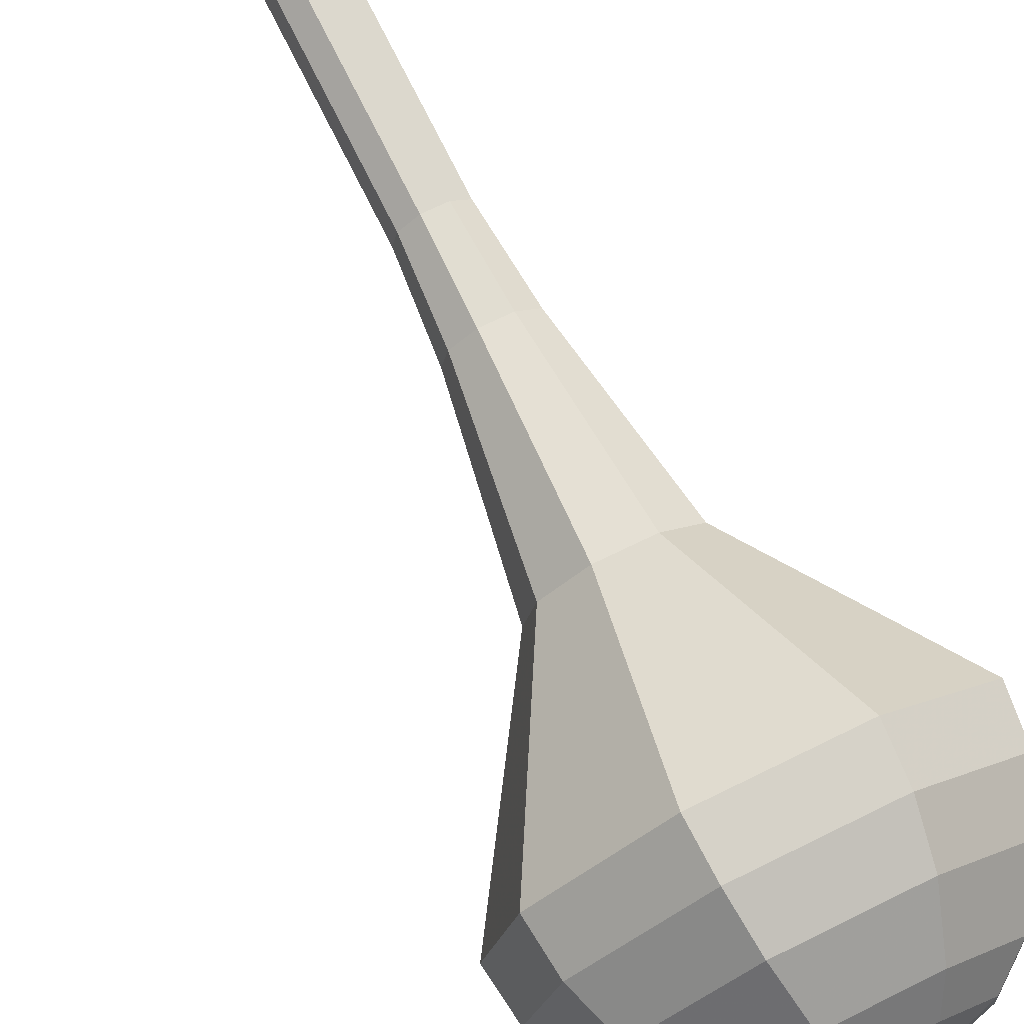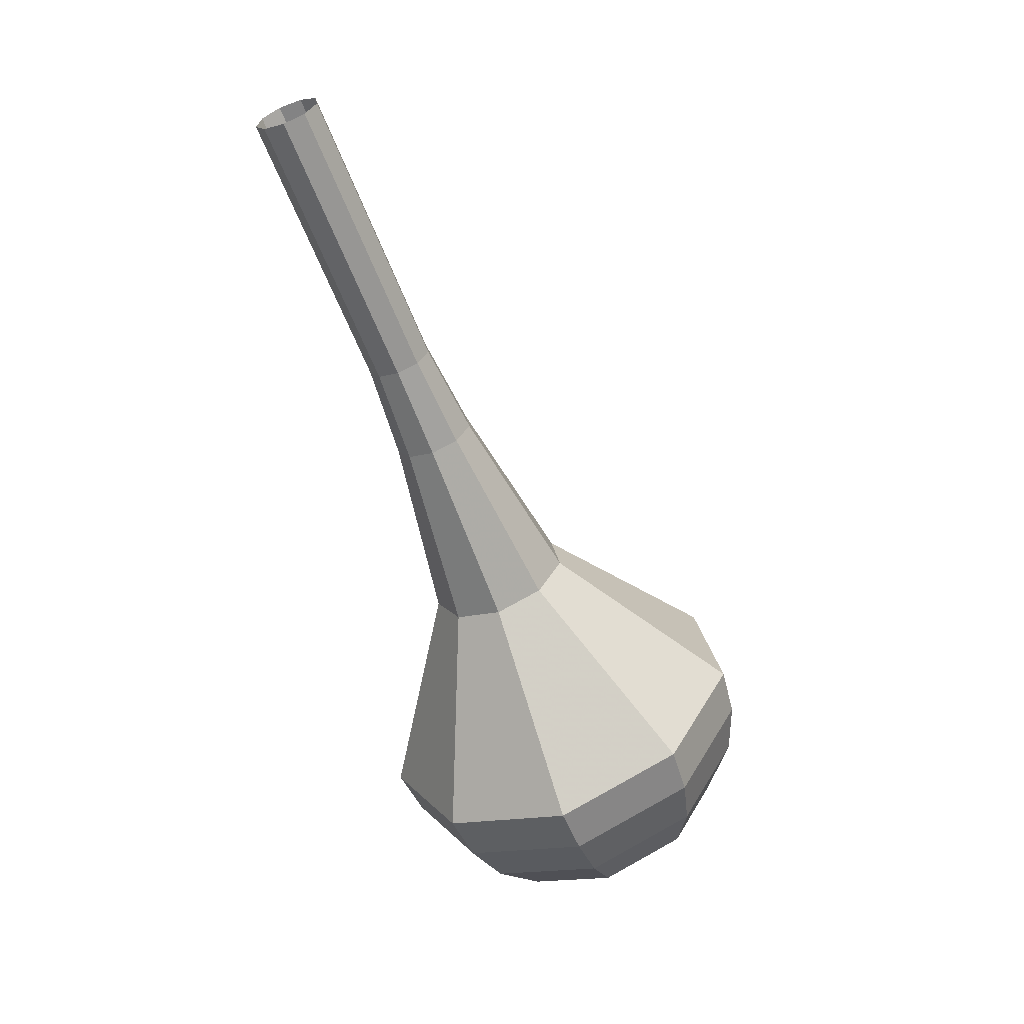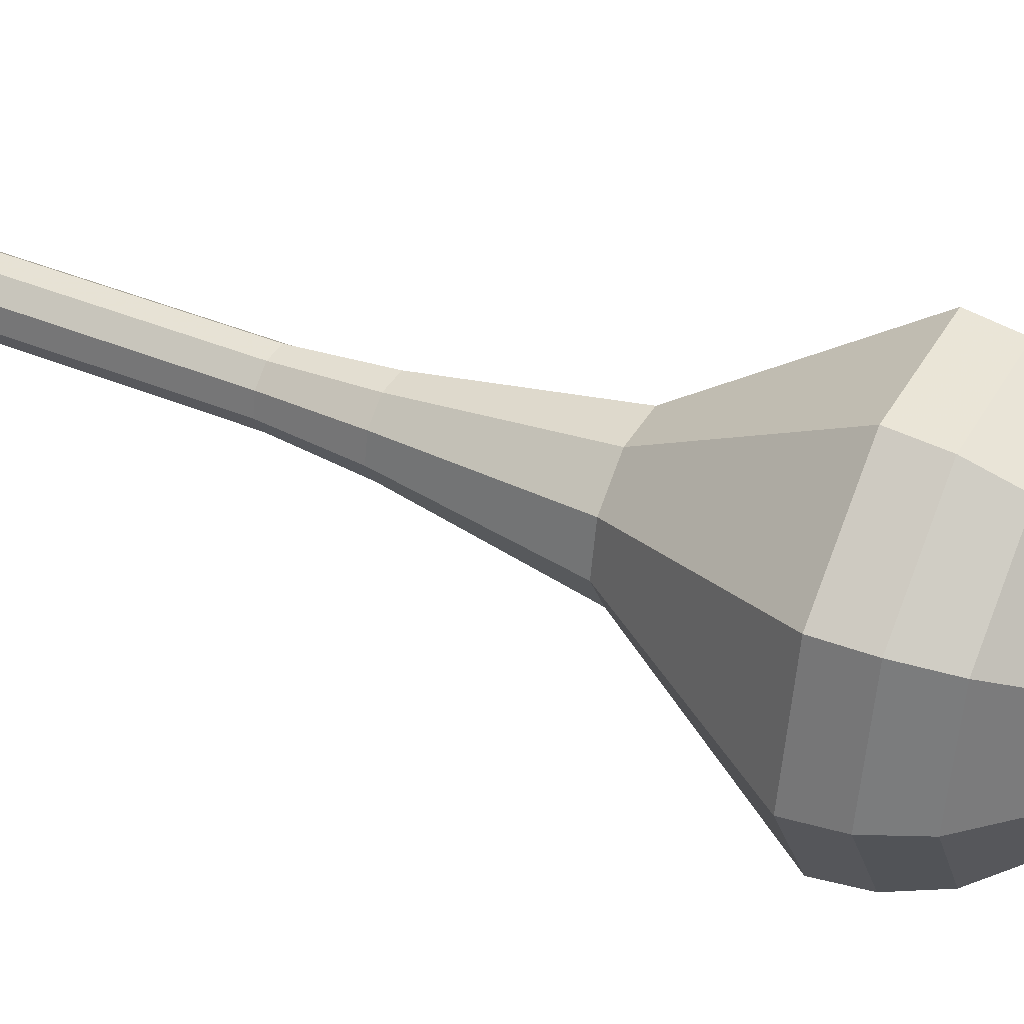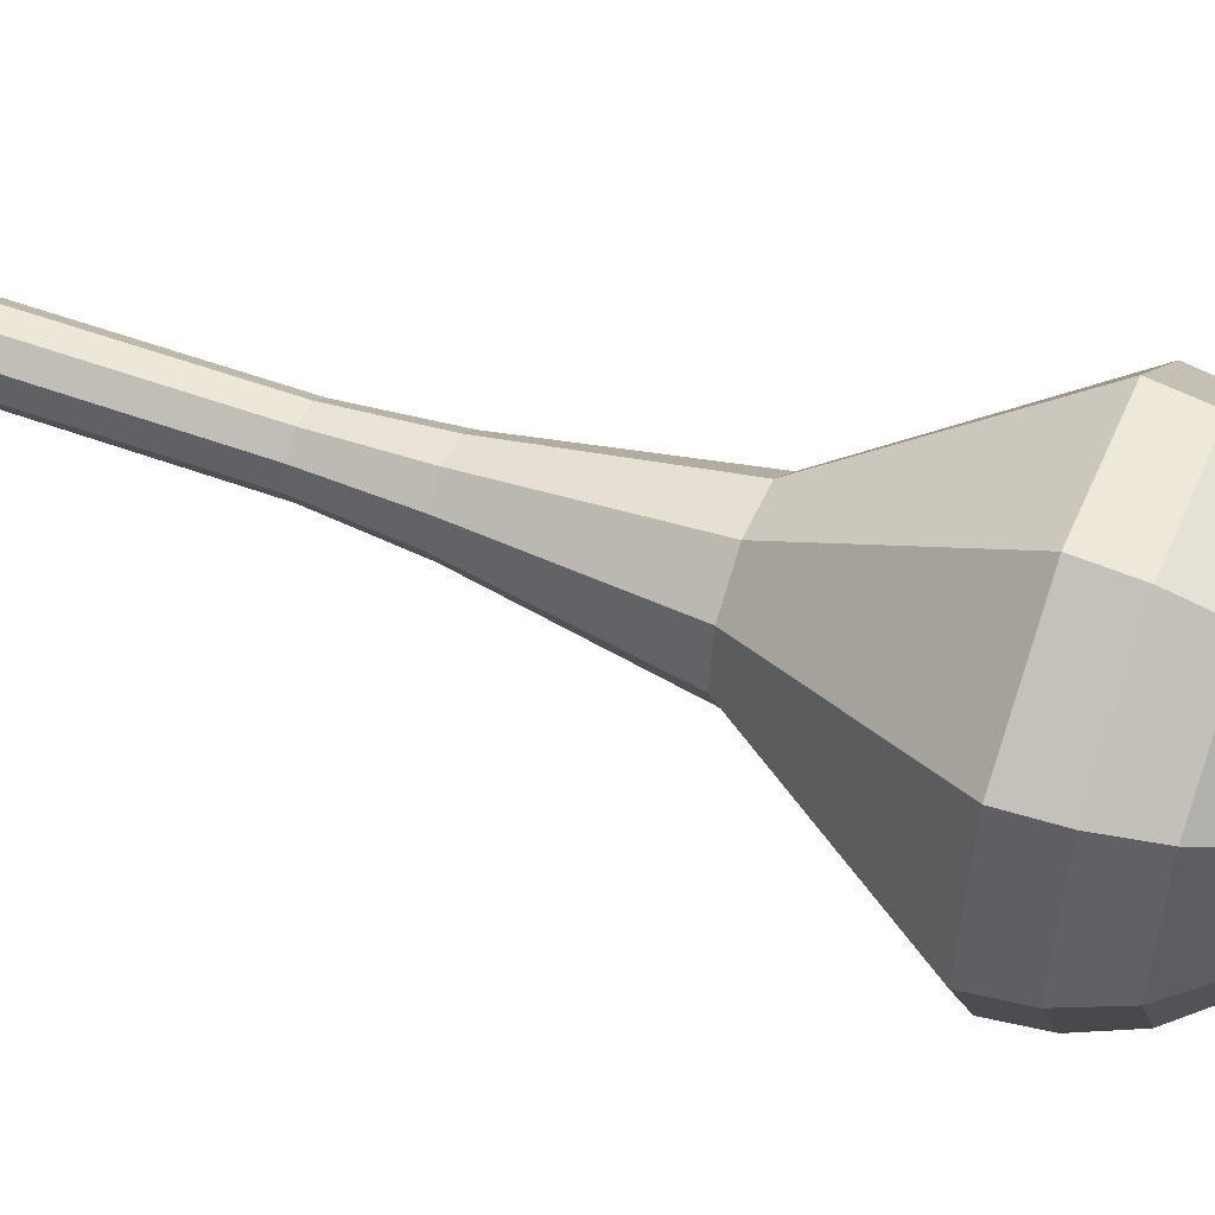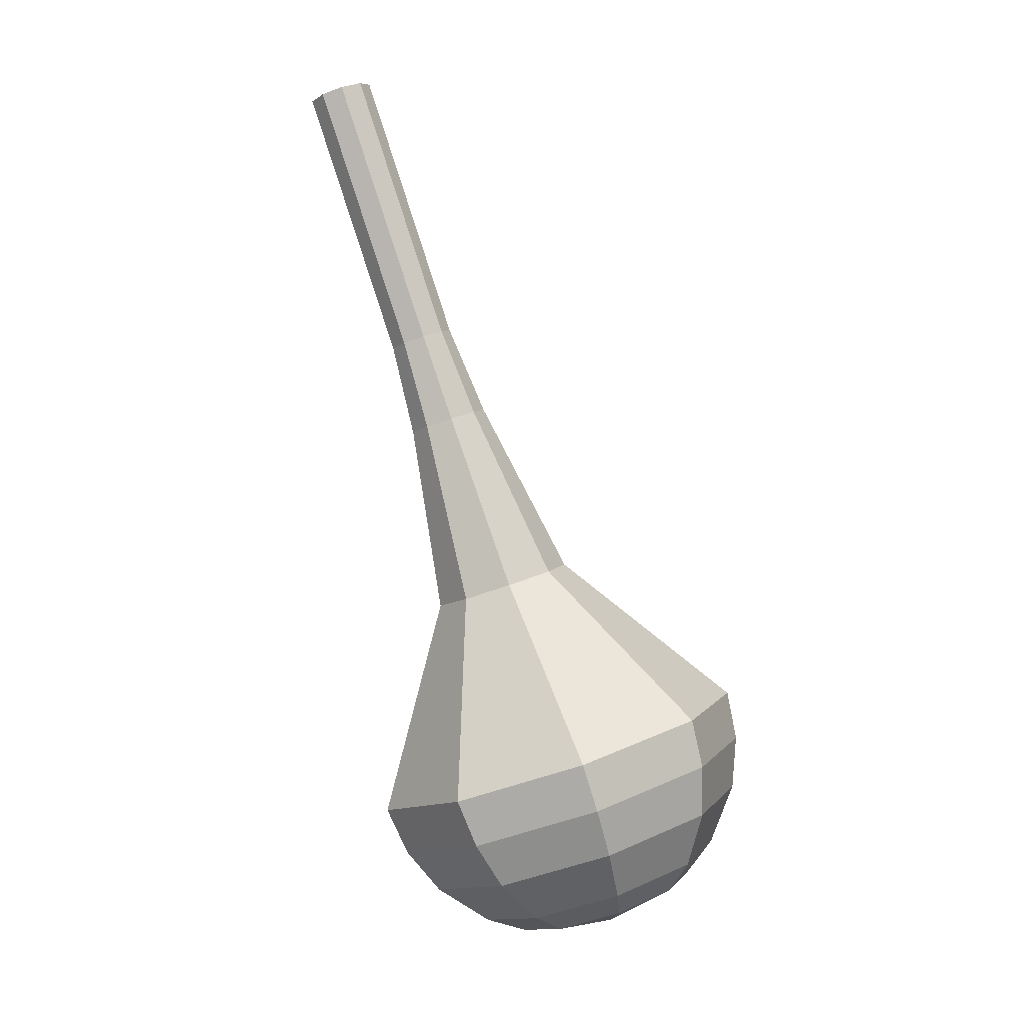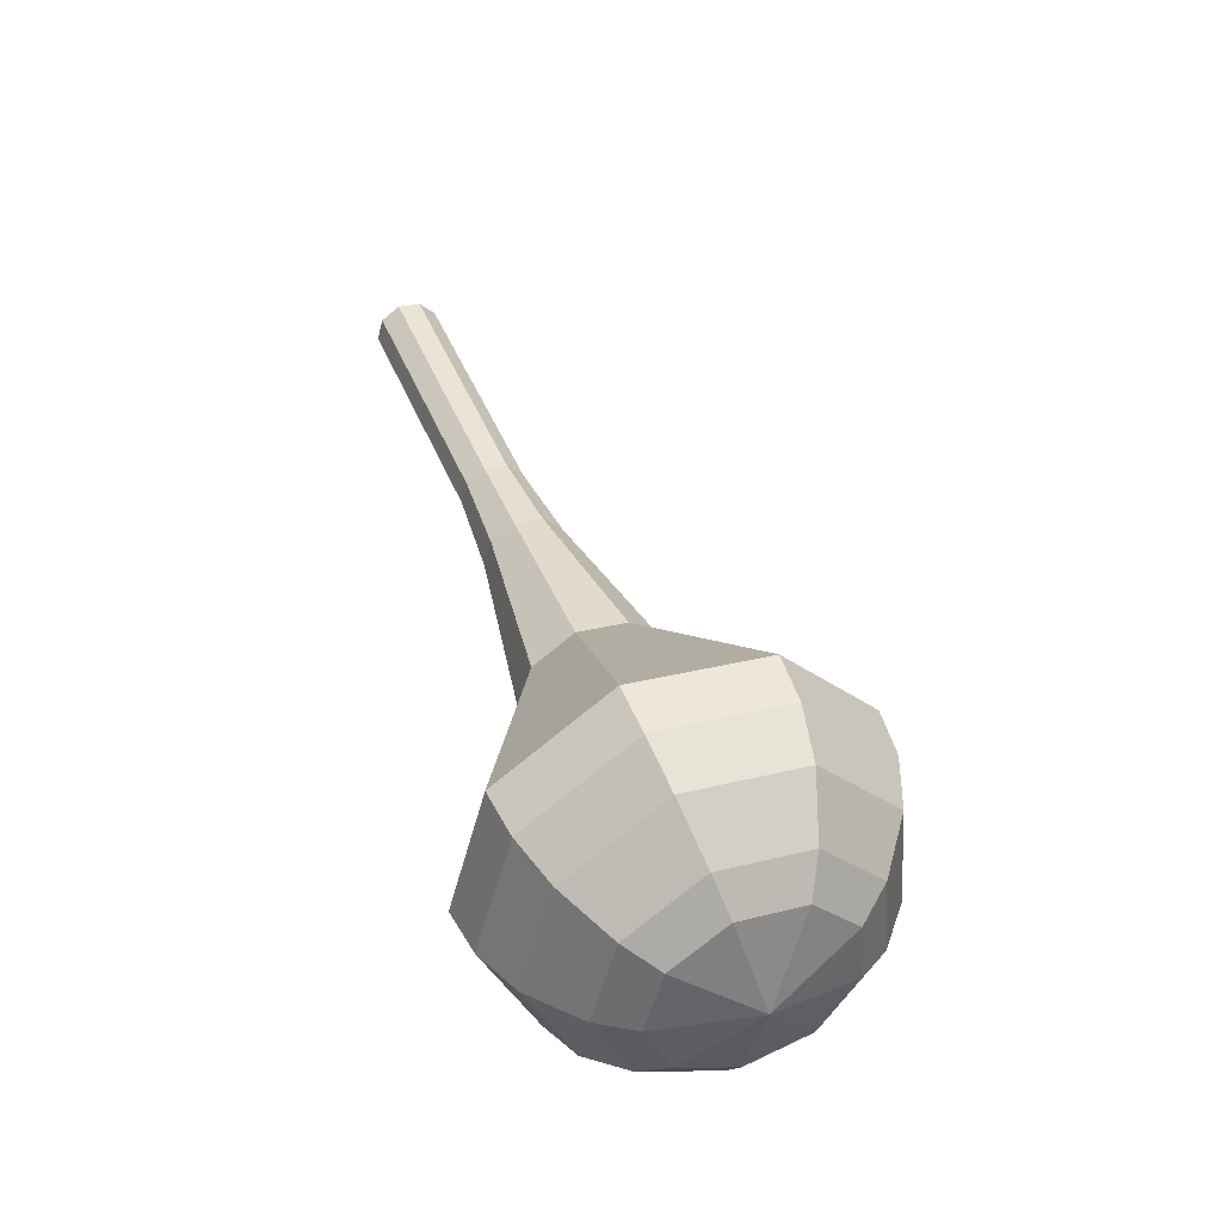
<metadata>
{"format":"obj","ext":"obj","renderer":"f3d","projection":"perspective","resolution":1024,"background":"white","views":[{"elev":75.1,"azim":132.4,"up":"+Y"},{"elev":28.8,"azim":2.9,"up":"+Z"},{"elev":42.9,"azim":95.9,"up":"+Y"},{"elev":52.5,"azim":91.3,"up":"+Y"},{"elev":11.7,"azim":33.9,"up":"+Z"},{"elev":-41.8,"azim":16.5,"up":"+Z"}]}
</metadata>
<code>
g tube1
v 123.7 125.2 103.6
v 123 125.5 103.3
v 122.5 126.2 103.1
v 122.6 127 103.2
v 123.2 127.6 103.4
v 124 127.7 103.7
v 124.6 127.1 104
v 124.8 126.3 104
v 124.5 125.5 103.9
v 123.7 125.2 103.6
v 125 125.3 100.2
v 124.3 125.5 99.95
v 123.8 126.3 99.8
v 123.9 127.1 99.85
v 124.5 127.7 100.1
v 125.3 127.7 100.4
v 125.9 127.2 100.6
v 126.1 126.4 100.7
v 125.8 125.6 100.5
v 125 125.3 100.2
v 126.3 125.4 96.92
v 125.6 125.6 96.63
v 125.1 126.3 96.48
v 125.2 127.2 96.53
v 125.8 127.8 96.77
v 126.6 127.8 97.08
v 127.2 127.3 97.32
v 127.4 126.4 97.37
v 127 125.7 97.22
v 126.3 125.4 96.92
v 127.6 125.4 93.6
v 126.8 125.7 93.31
v 126.4 126.4 93.16
v 126.5 127.2 93.21
v 127.1 127.8 93.45
v 127.9 127.9 93.76
v 128.5 127.3 94
v 128.7 126.5 94.05
v 128.3 125.7 93.89
v 127.6 125.4 93.6
v 128.9 125.2 90.28
v 128 125.5 89.92
v 127.4 126.4 89.72
v 127.5 127.4 89.79
v 128.3 128.2 90.09
v 129.3 128.2 90.48
v 130.1 127.6 90.77
v 130.3 126.5 90.84
v 129.8 125.6 90.65
v 128.9 125.2 90.28
v 131.6 124.1 83.64
v 129.9 124.7 83
v 128.9 126.3 82.66
v 129.1 128.1 82.78
v 130.4 129.4 83.3
v 132.2 129.5 83.98
v 133.6 128.4 84.51
v 134 126.5 84.62
v 133.2 124.8 84.28
v 131.6 124.1 83.64
v 134.4 119.5 77
v 129.8 121 75.25
v 127.2 125.3 74.32
v 127.8 130.4 74.64
v 131.2 133.9 76.07
v 136 134.2 77.93
v 139.9 131.1 79.36
v 140.9 126.1 79.68
v 138.8 121.5 78.75
v 134.4 119.5 77
v 135.1 119.8 75.25
v 130.6 121.3 73.56
v 128.1 125.4 72.66
v 128.6 130.4 72.97
v 132 133.7 74.35
v 136.6 134 76.15
v 140.3 131 77.54
v 141.4 126.1 77.85
v 139.3 121.7 76.95
v 135.1 119.8 75.25
v 135.7 120.6 73.51
v 131.7 121.9 71.99
v 129.5 125.6 71.18
v 130 130 71.46
v 133 133.1 72.7
v 137.1 133.3 74.31
v 140.4 130.6 75.55
v 141.4 126.3 75.83
v 139.5 122.3 75.02
v 135.7 120.6 73.51
v 136.3 122.2 71.76
v 133.3 123.2 70.6
v 131.5 126 69.99
v 131.9 129.4 70.2
v 134.2 131.7 71.14
v 137.4 131.8 72.37
v 139.9 129.8 73.32
v 140.6 126.5 73.53
v 139.2 123.5 72.92
v 136.3 122.2 71.76
v 136.6 123.5 70.88
v 134.3 124.2 70.04
v 133.1 126.3 69.59
v 133.4 128.8 69.74
v 135 130.5 70.43
v 137.4 130.6 71.34
v 139.2 129.1 72.03
v 139.7 126.7 72.18
v 138.7 124.5 71.73
v 136.6 123.5 70.88
v 136.7 127.1 70.01
v 136.7 127.1 70.01
v 136.7 127.1 70.01
v 136.7 127.1 70.01
v 136.7 127.1 70.01
v 136.7 127.1 70.01
v 136.7 127.1 70.01
v 136.7 127.1 70.01
v 136.7 127.1 70.01
v 136.7 127.1 70.01
f 1 2 12
f 12 11 1
f 2 3 13
f 13 12 2
f 3 4 14
f 14 13 3
f 4 5 15
f 15 14 4
f 5 6 16
f 16 15 5
f 6 7 17
f 17 16 6
f 7 8 18
f 18 17 7
f 8 9 19
f 19 18 8
f 9 10 20
f 20 19 9
f 11 12 22
f 22 21 11
f 12 13 23
f 23 22 12
f 13 14 24
f 24 23 13
f 14 15 25
f 25 24 14
f 15 16 26
f 26 25 15
f 16 17 27
f 27 26 16
f 17 18 28
f 28 27 17
f 18 19 29
f 29 28 18
f 19 20 30
f 30 29 19
f 21 22 32
f 32 31 21
f 22 23 33
f 33 32 22
f 23 24 34
f 34 33 23
f 24 25 35
f 35 34 24
f 25 26 36
f 36 35 25
f 26 27 37
f 37 36 26
f 27 28 38
f 38 37 27
f 28 29 39
f 39 38 28
f 29 30 40
f 40 39 29
f 31 32 42
f 42 41 31
f 32 33 43
f 43 42 32
f 33 34 44
f 44 43 33
f 34 35 45
f 45 44 34
f 35 36 46
f 46 45 35
f 36 37 47
f 47 46 36
f 37 38 48
f 48 47 37
f 38 39 49
f 49 48 38
f 39 40 50
f 50 49 39
f 41 42 52
f 52 51 41
f 42 43 53
f 53 52 42
f 43 44 54
f 54 53 43
f 44 45 55
f 55 54 44
f 45 46 56
f 56 55 45
f 46 47 57
f 57 56 46
f 47 48 58
f 58 57 47
f 48 49 59
f 59 58 48
f 49 50 60
f 60 59 49
f 51 52 62
f 62 61 51
f 52 53 63
f 63 62 52
f 53 54 64
f 64 63 53
f 54 55 65
f 65 64 54
f 55 56 66
f 66 65 55
f 56 57 67
f 67 66 56
f 57 58 68
f 68 67 57
f 58 59 69
f 69 68 58
f 59 60 70
f 70 69 59
f 61 62 72
f 72 71 61
f 62 63 73
f 73 72 62
f 63 64 74
f 74 73 63
f 64 65 75
f 75 74 64
f 65 66 76
f 76 75 65
f 66 67 77
f 77 76 66
f 67 68 78
f 78 77 67
f 68 69 79
f 79 78 68
f 69 70 80
f 80 79 69
f 71 72 82
f 82 81 71
f 72 73 83
f 83 82 72
f 73 74 84
f 84 83 73
f 74 75 85
f 85 84 74
f 75 76 86
f 86 85 75
f 76 77 87
f 87 86 76
f 77 78 88
f 88 87 77
f 78 79 89
f 89 88 78
f 79 80 90
f 90 89 79
f 81 82 92
f 92 91 81
f 82 83 93
f 93 92 82
f 83 84 94
f 94 93 83
f 84 85 95
f 95 94 84
f 85 86 96
f 96 95 85
f 86 87 97
f 97 96 86
f 87 88 98
f 98 97 87
f 88 89 99
f 99 98 88
f 89 90 100
f 100 99 89
f 91 92 102
f 102 101 91
f 92 93 103
f 103 102 92
f 93 94 104
f 104 103 93
f 94 95 105
f 105 104 94
f 95 96 106
f 106 105 95
f 96 97 107
f 107 106 96
f 97 98 108
f 108 107 97
f 98 99 109
f 109 108 98
f 99 100 110
f 110 109 99
f 101 102 112
f 112 111 101
f 102 103 113
f 113 112 102
f 103 104 114
f 114 113 103
f 104 105 115
f 115 114 104
f 105 106 116
f 116 115 105
f 106 107 117
f 117 116 106
f 107 108 118
f 118 117 107
f 108 109 119
f 119 118 108
f 109 110 120
f 120 119 109
g

</code>
